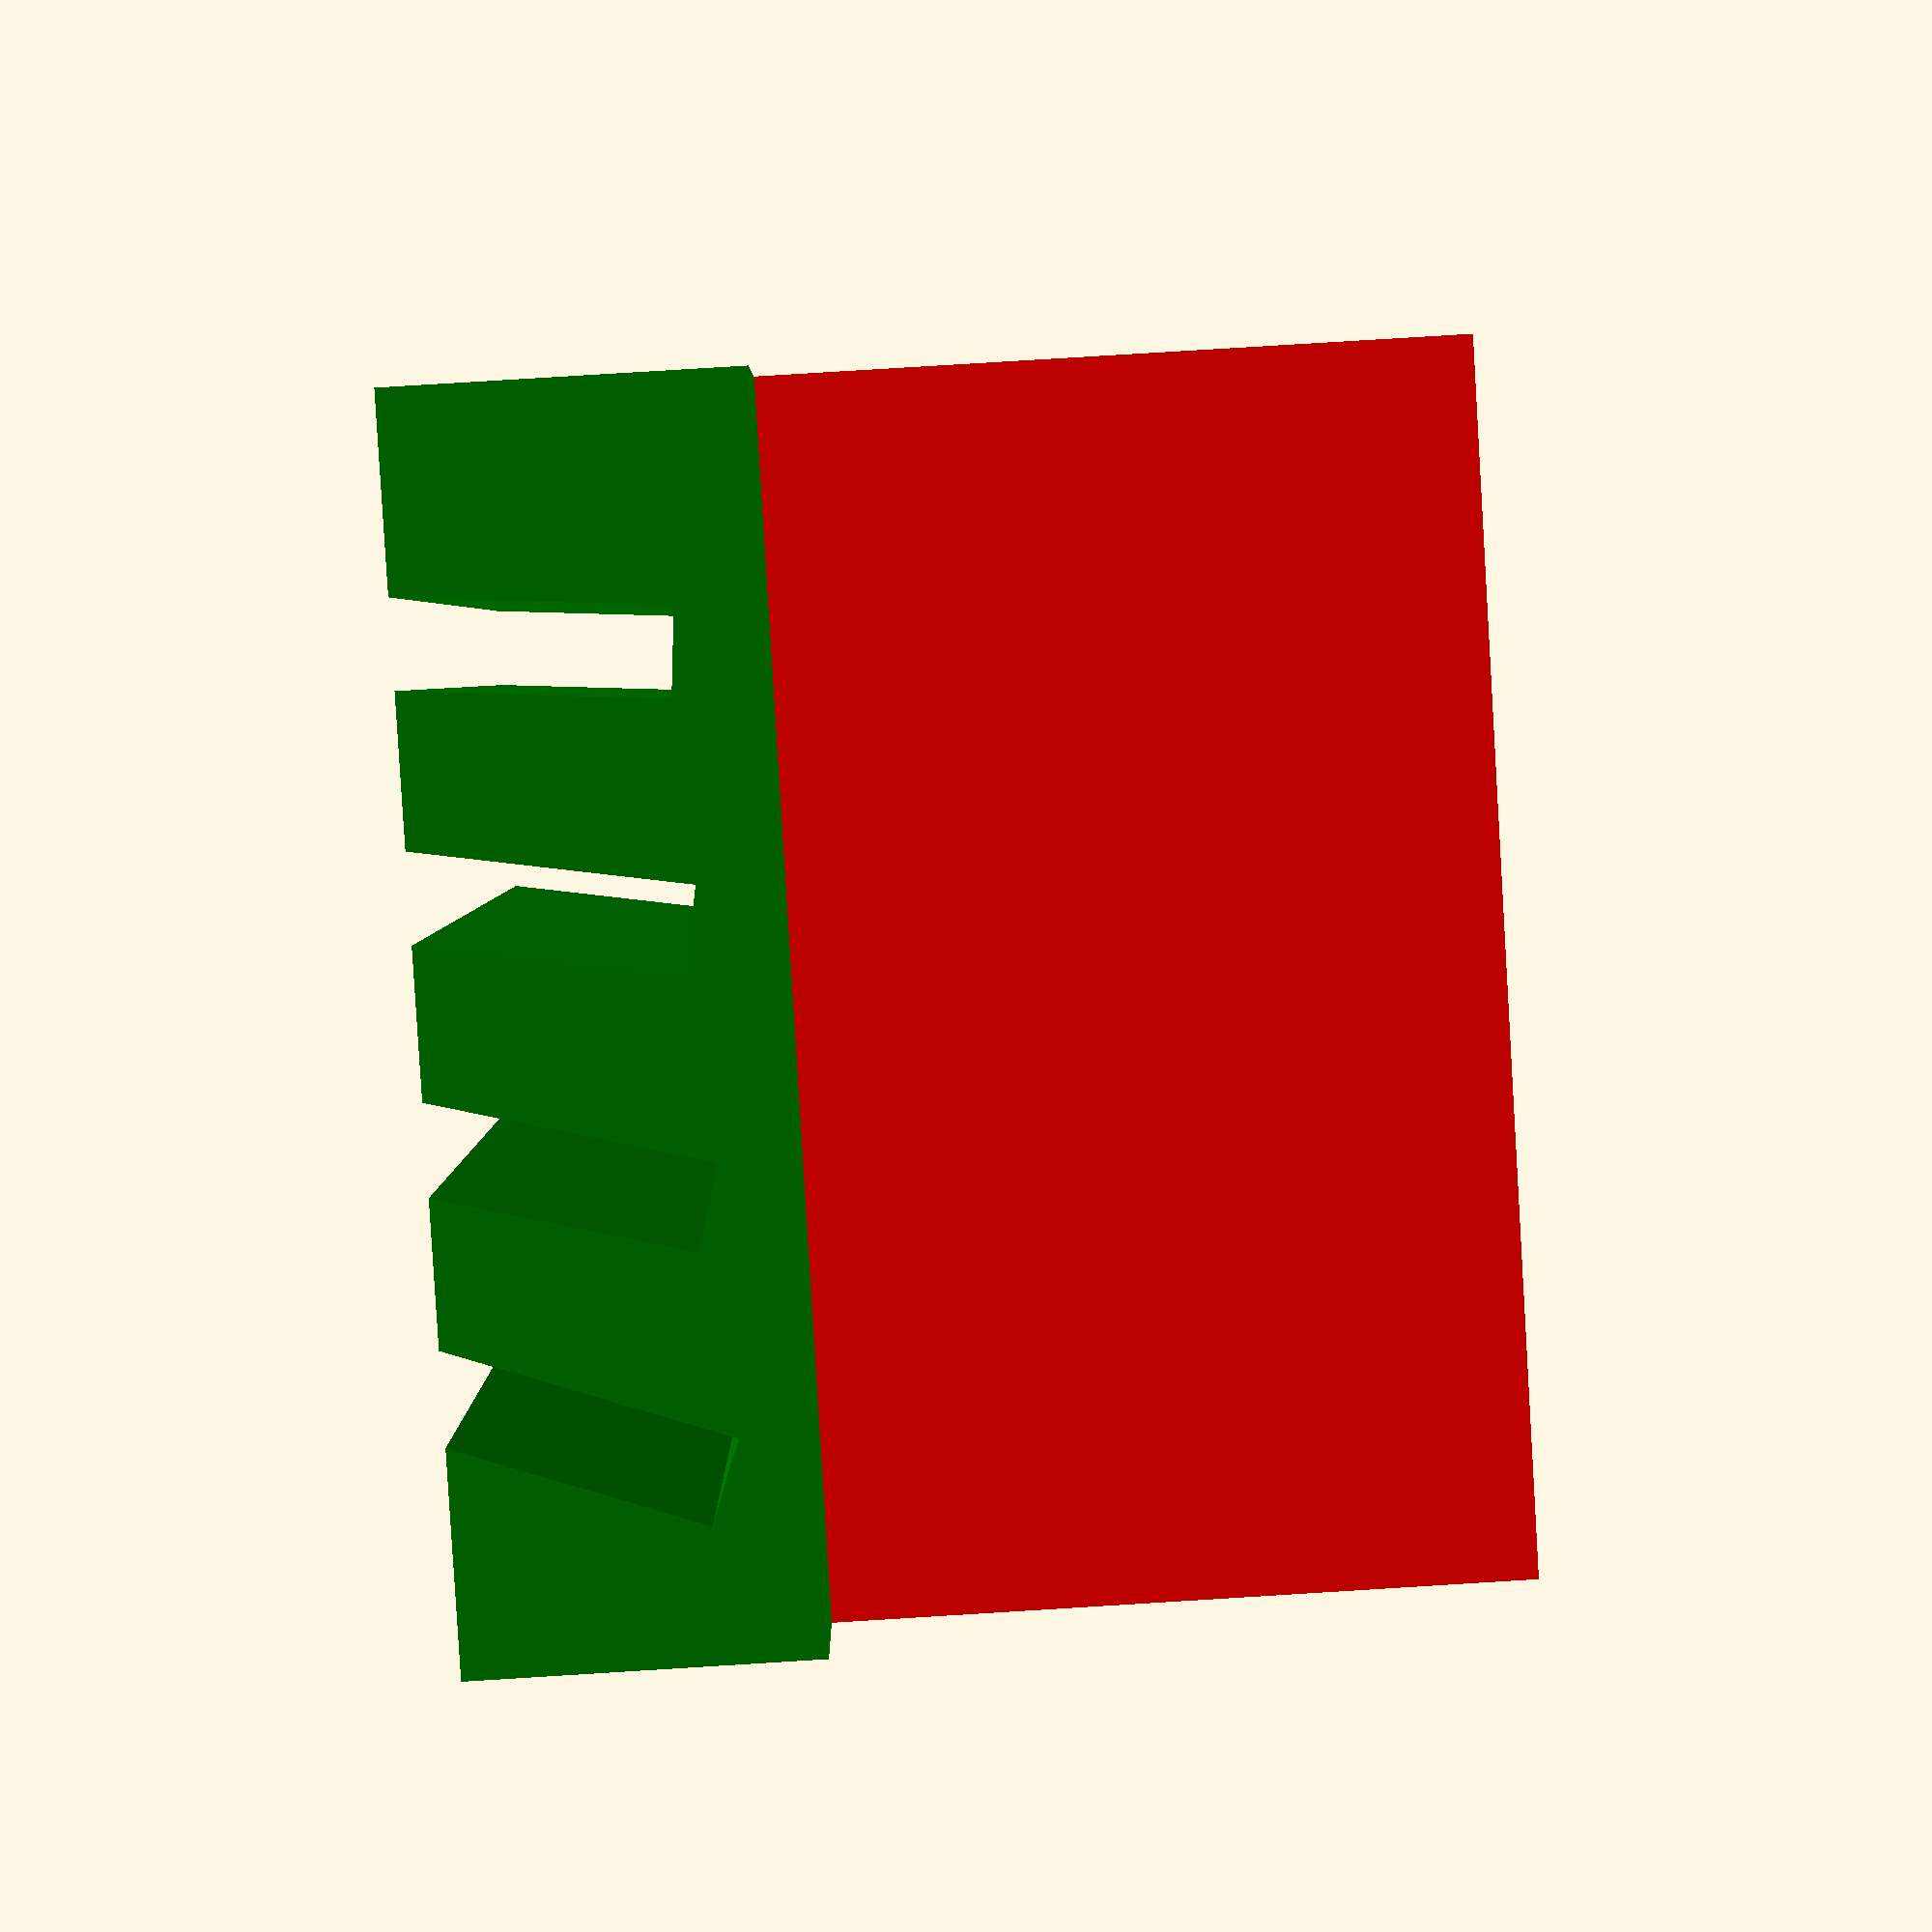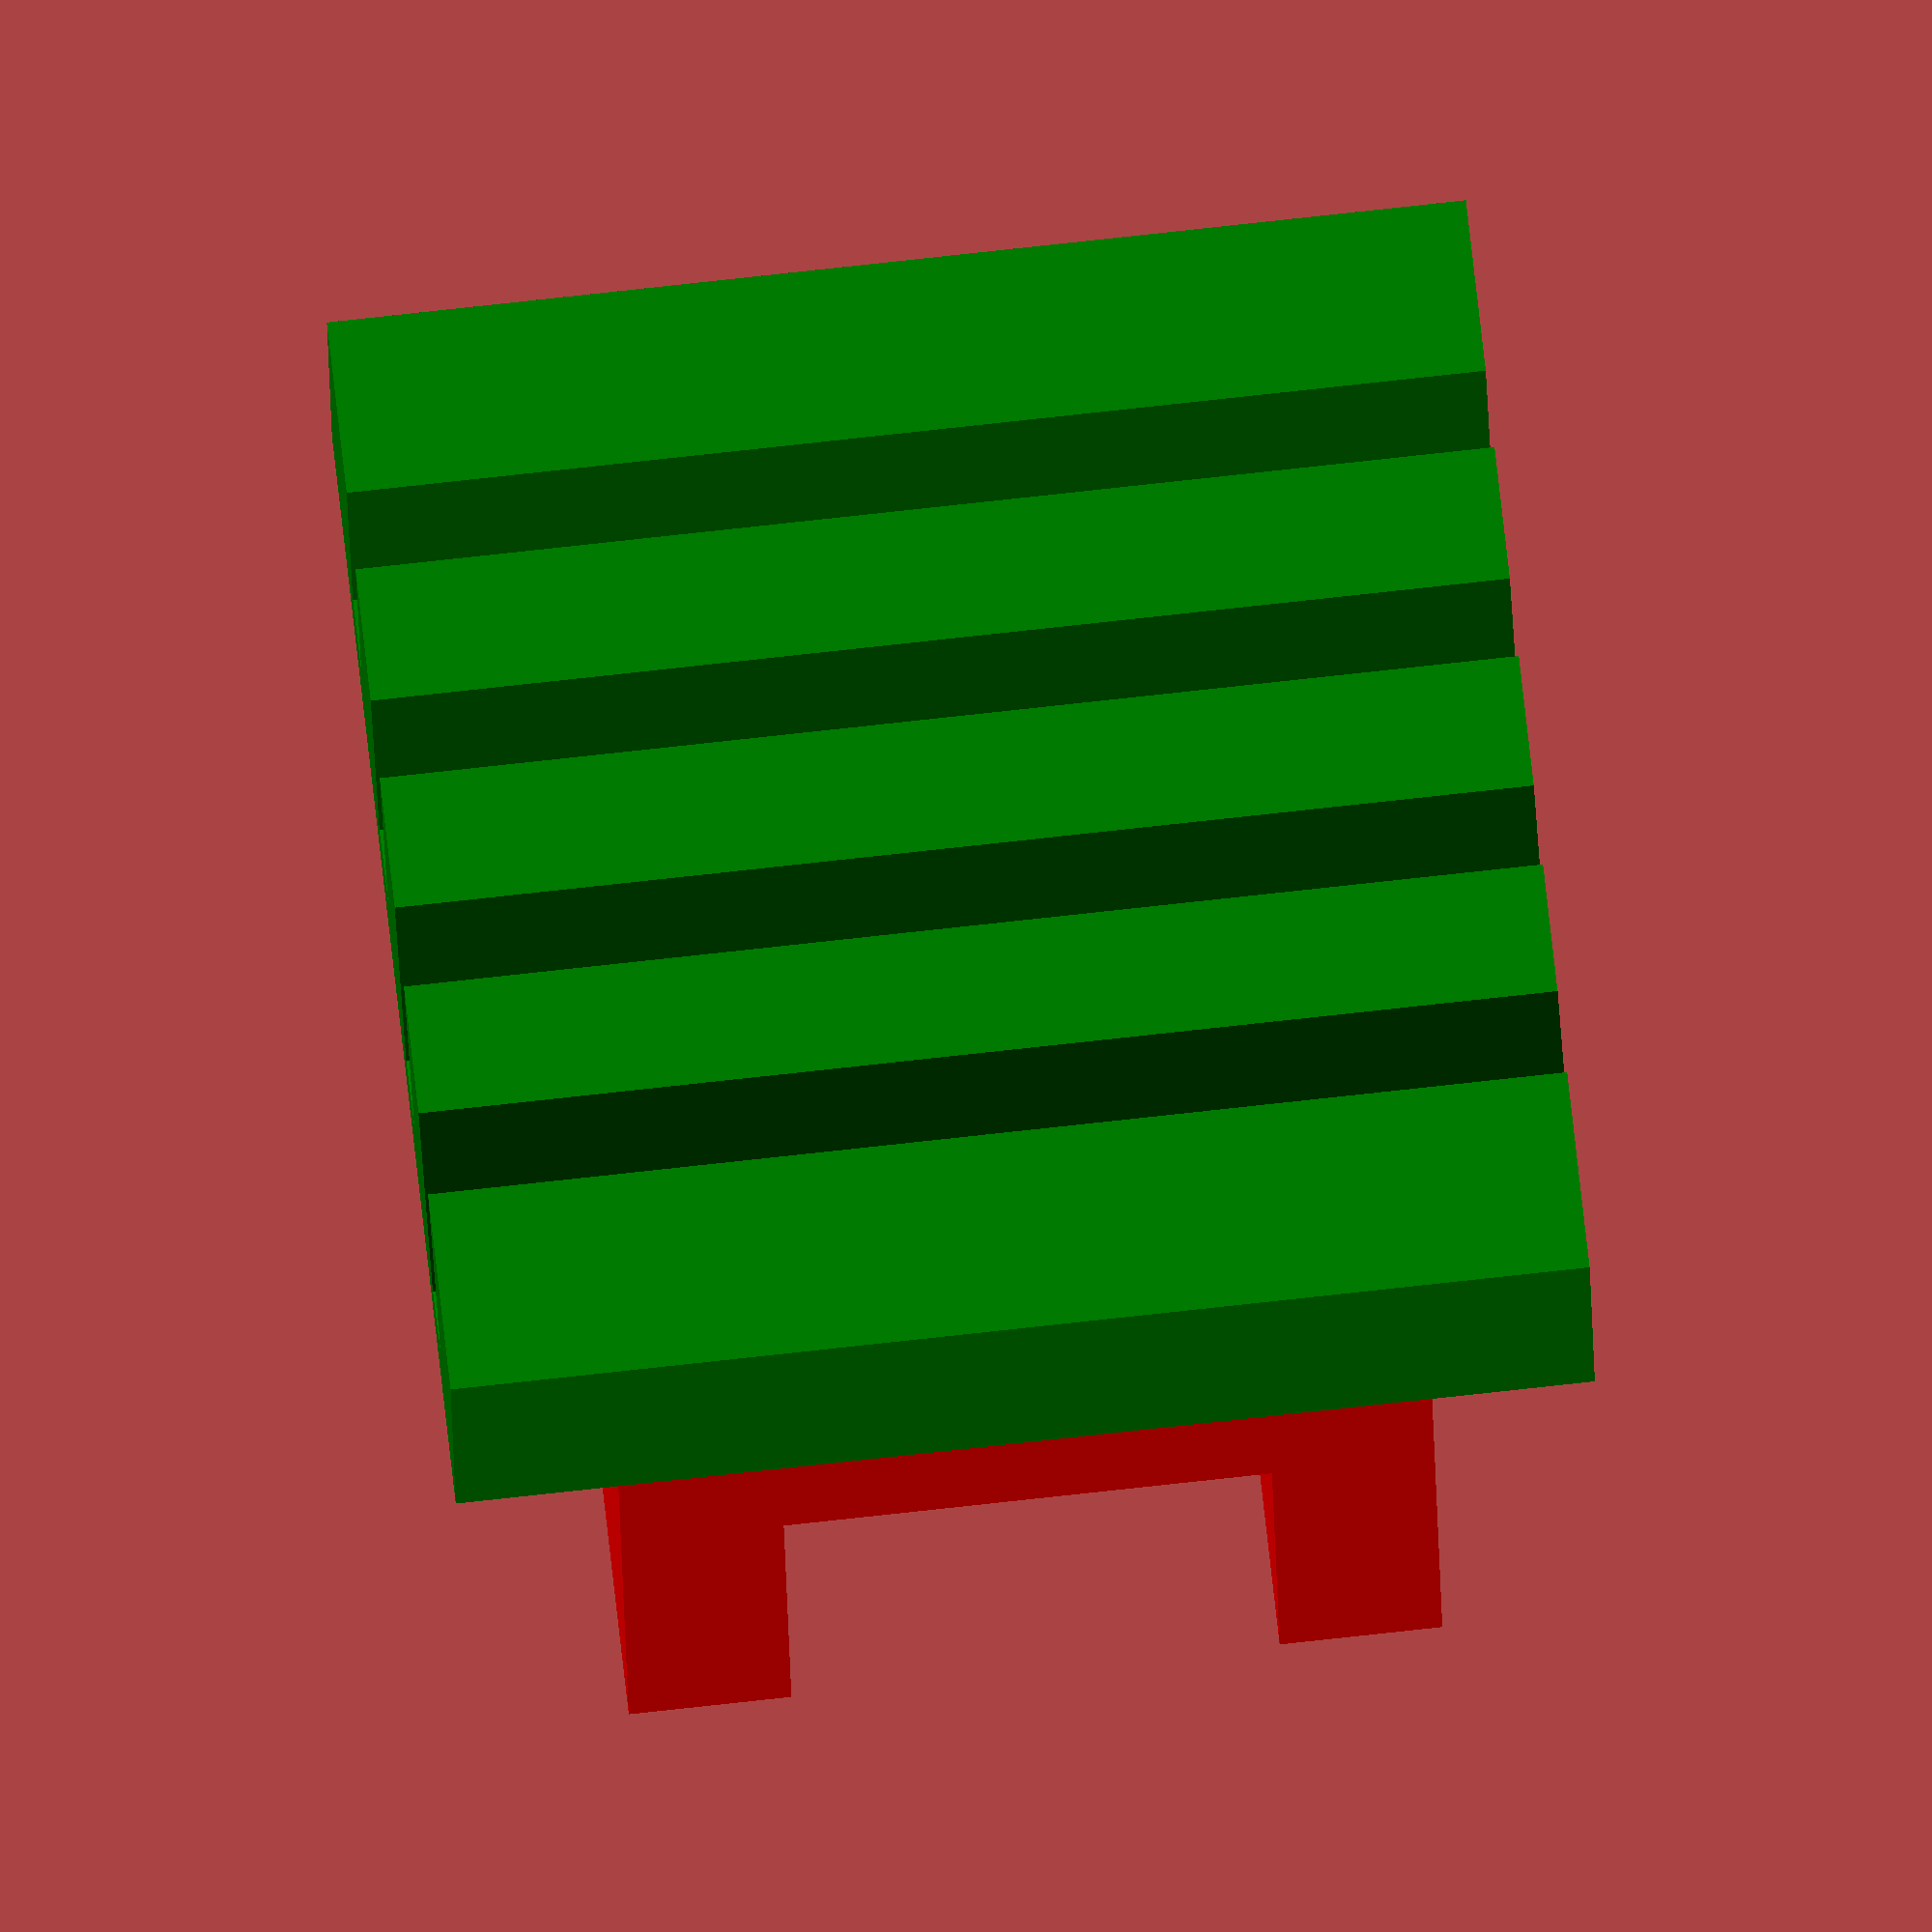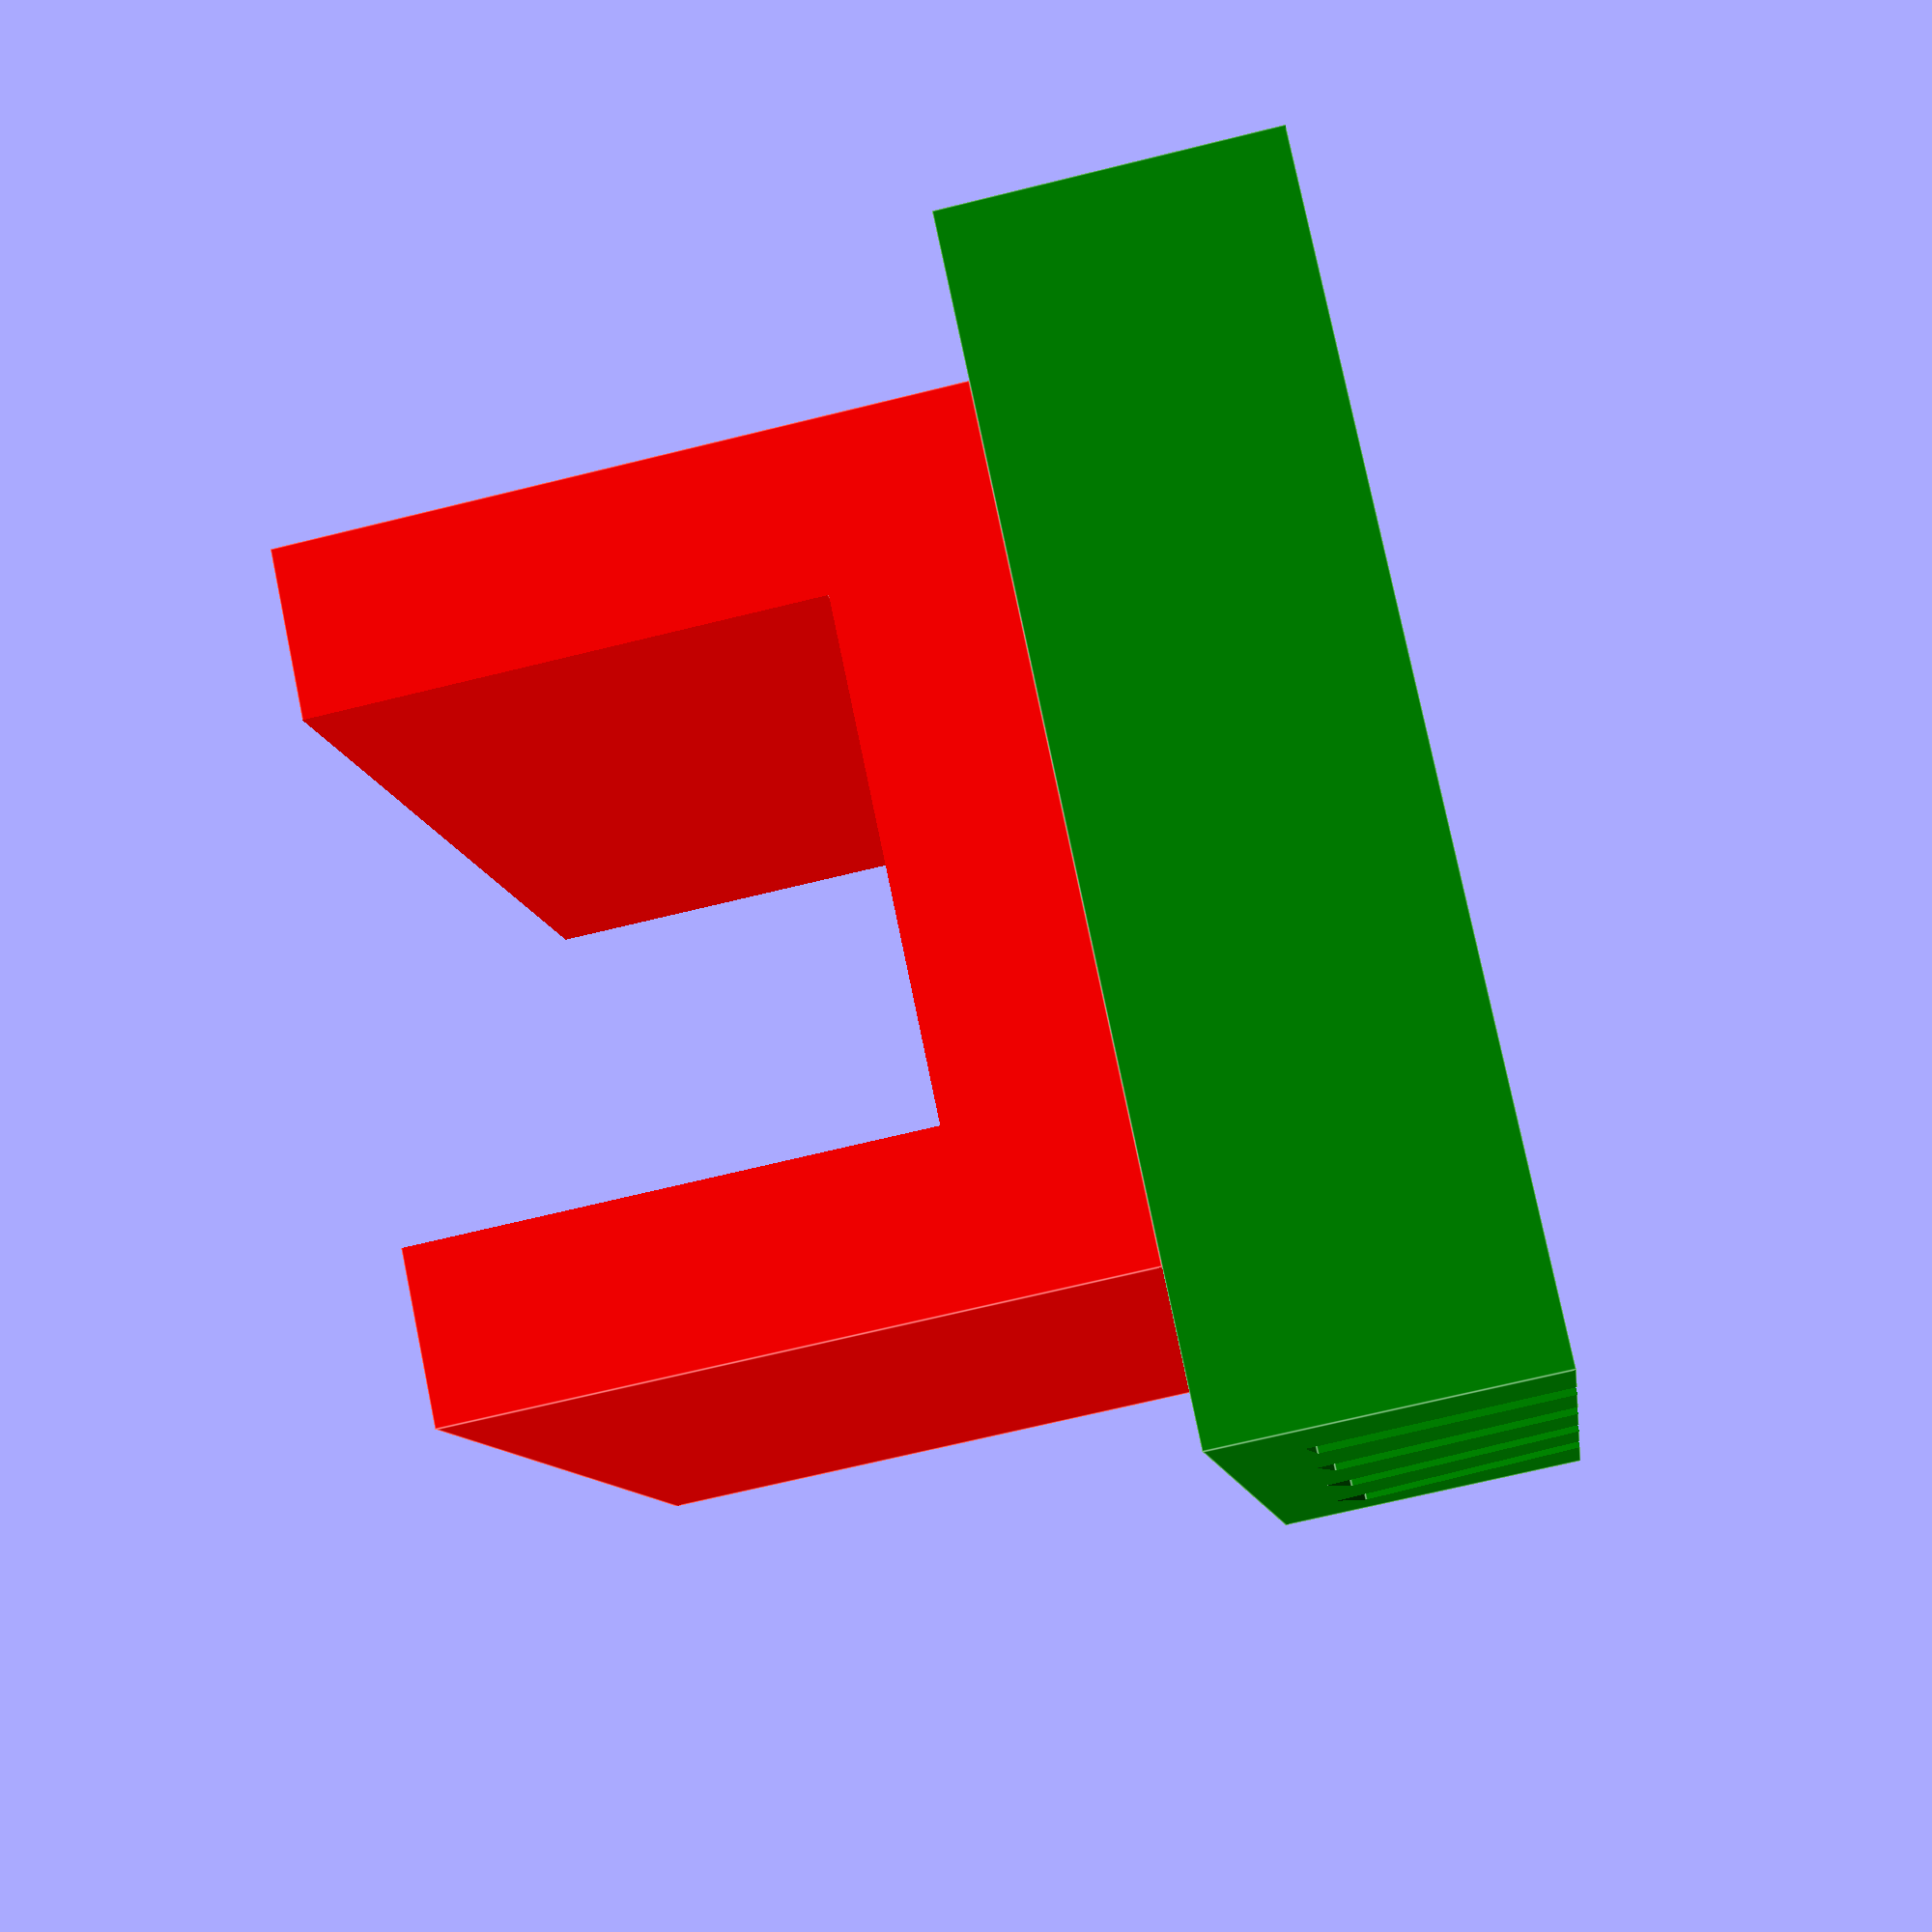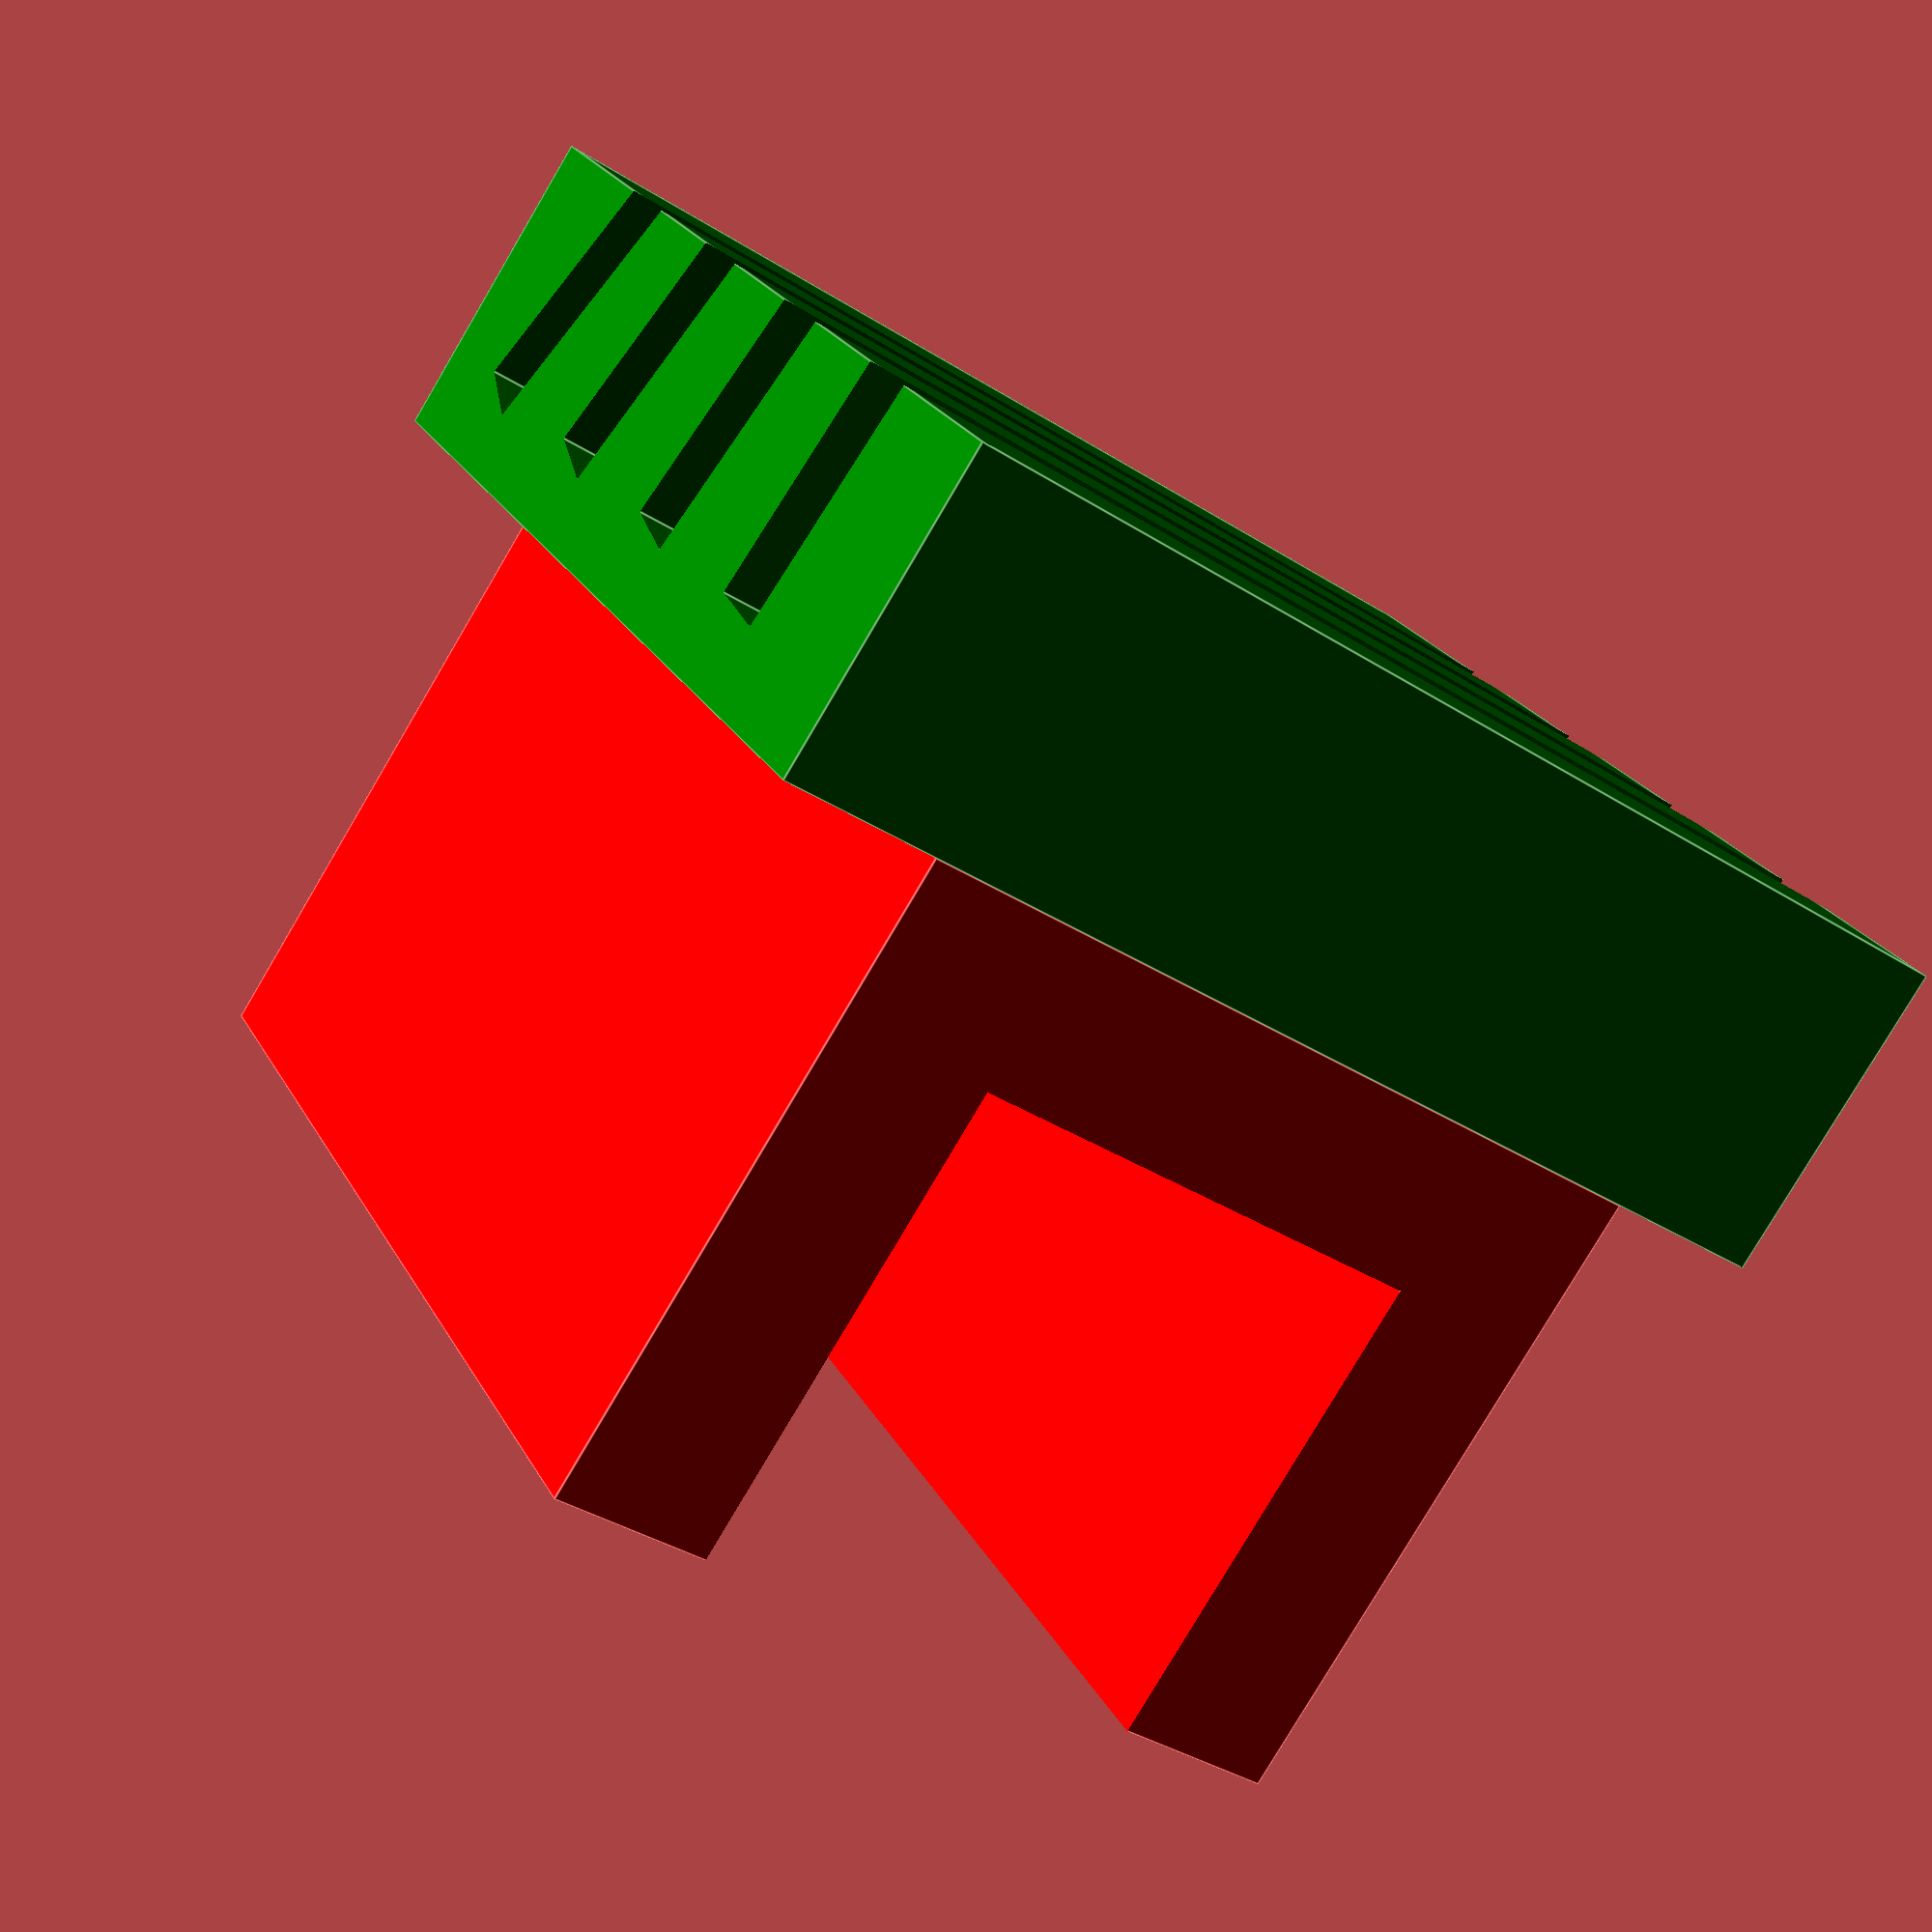
<openscad>
length = 70;
bottomHeight= 40;
topHeight = 20;

dividerWidth = 30;
tabletWidth = 5;

union(){
  color("red")
  difference(){
    translate([0,-10,0])
    cube([length,dividerWidth+20, bottomHeight]);
    translate([-5,0,-1])
    cube([length+10,dividerWidth, bottomHeight-9]);
  }
  translate([0,0,bottomHeight-0.01])
  color("green")
  difference() {
     translate([0,-20,0])
    cube([length,dividerWidth+40, topHeight]);
    translate([0,-50,5])
    for (a =[1:1:4]) {
      translate([a*15,0,0])
      rotate([0,-a * 5,0])
      translate([-tabletWidth/2,0,0])
      cube([tabletWidth,dividerWidth+100, topHeight]);
    }
  }
}

</openscad>
<views>
elev=278.2 azim=11.8 roll=86.5 proj=p view=solid
elev=200.4 azim=263.8 roll=179.1 proj=o view=solid
elev=68.6 azim=301.9 roll=283.9 proj=p view=edges
elev=260.8 azim=64.8 roll=210.6 proj=p view=edges
</views>
